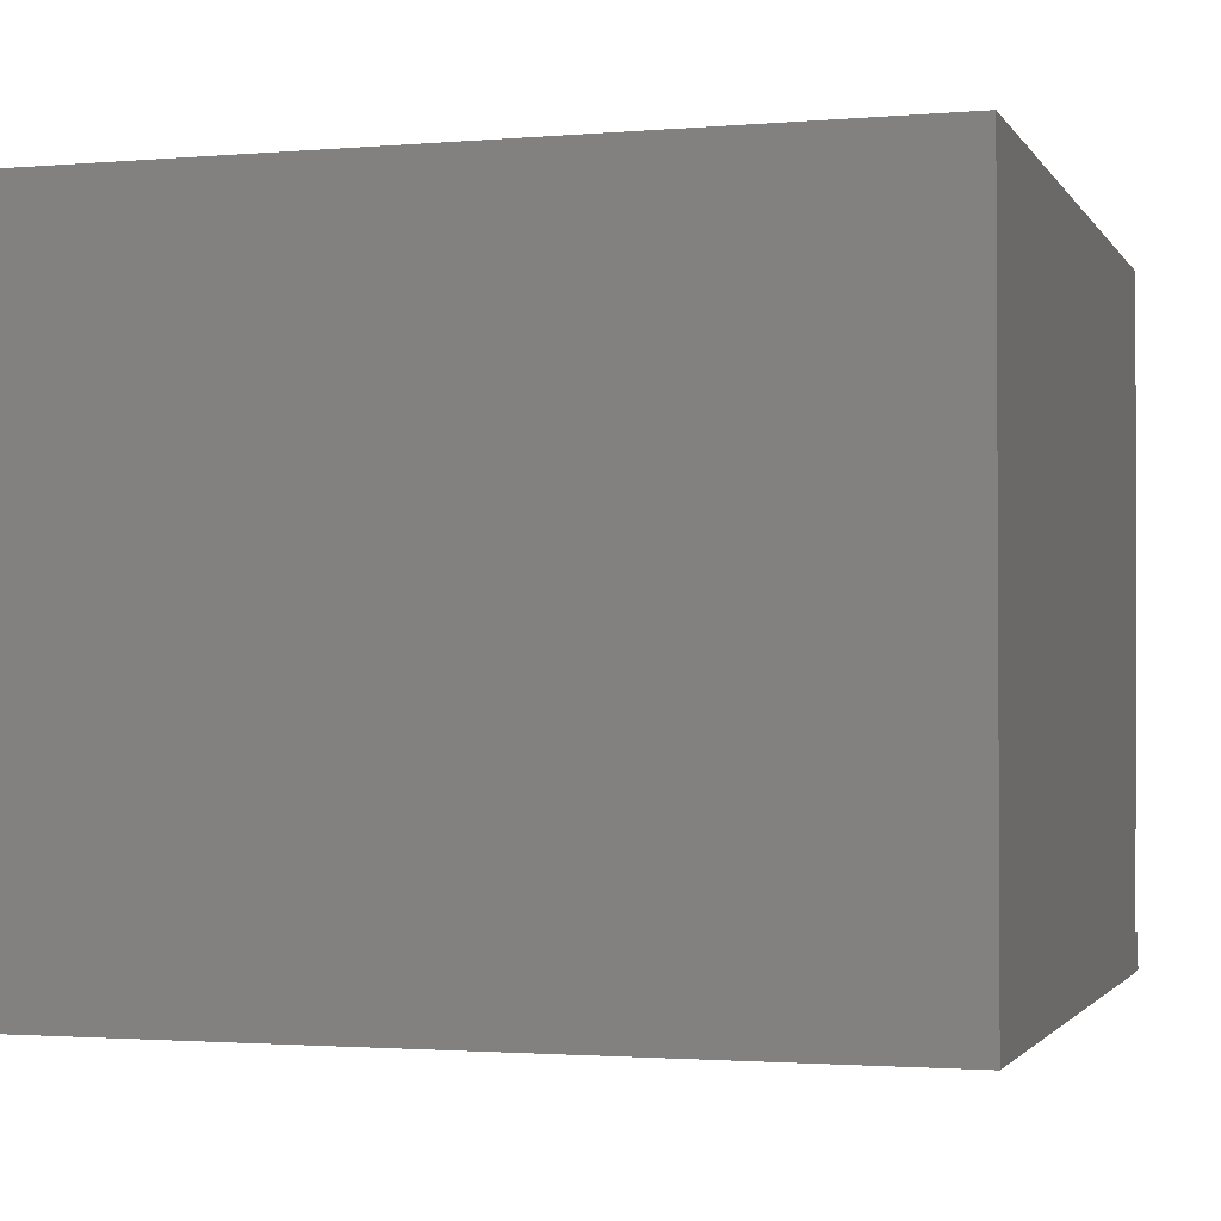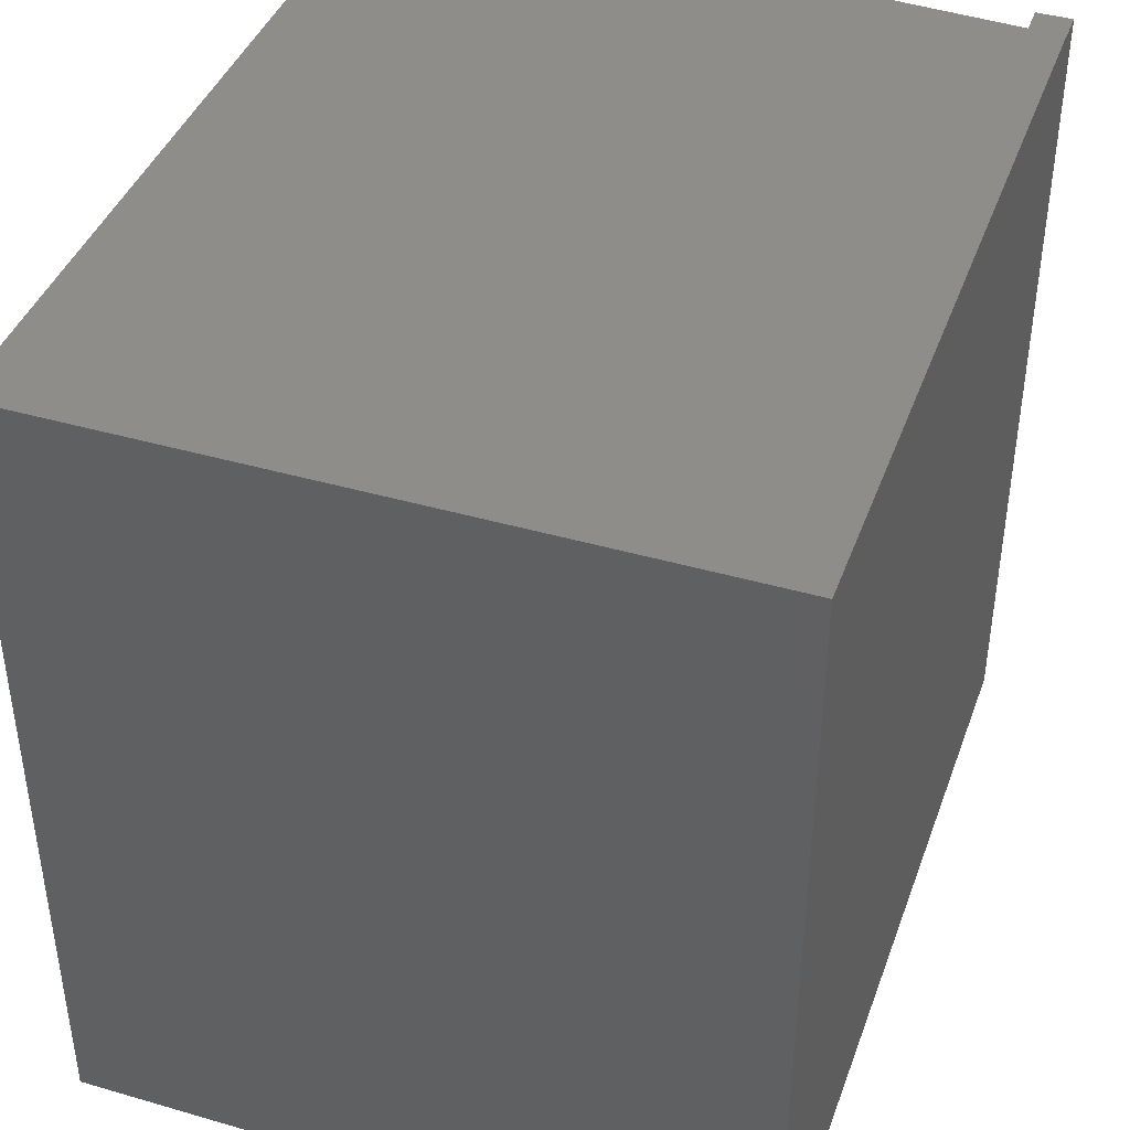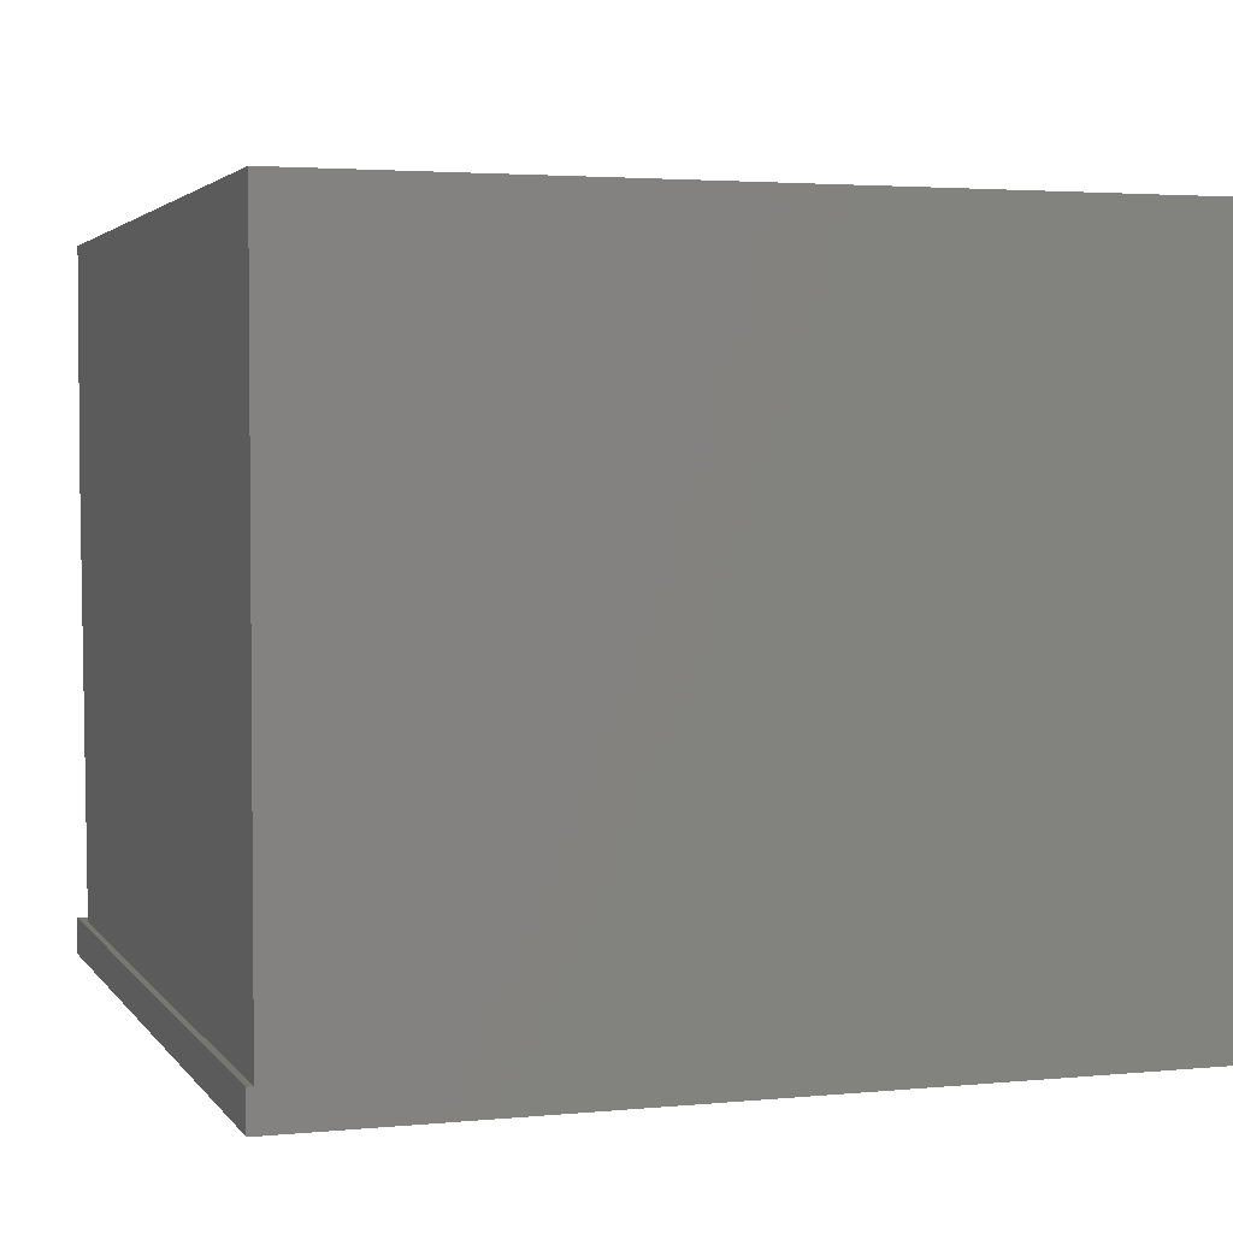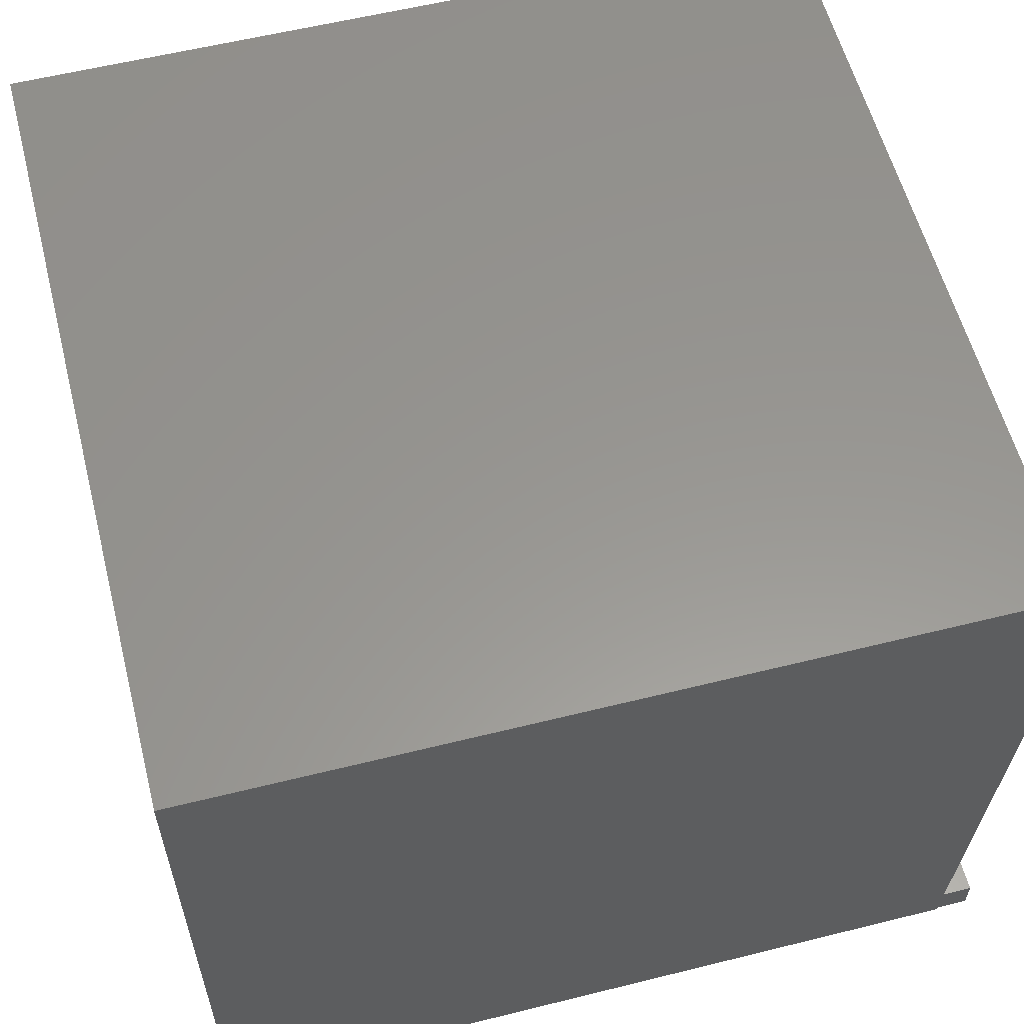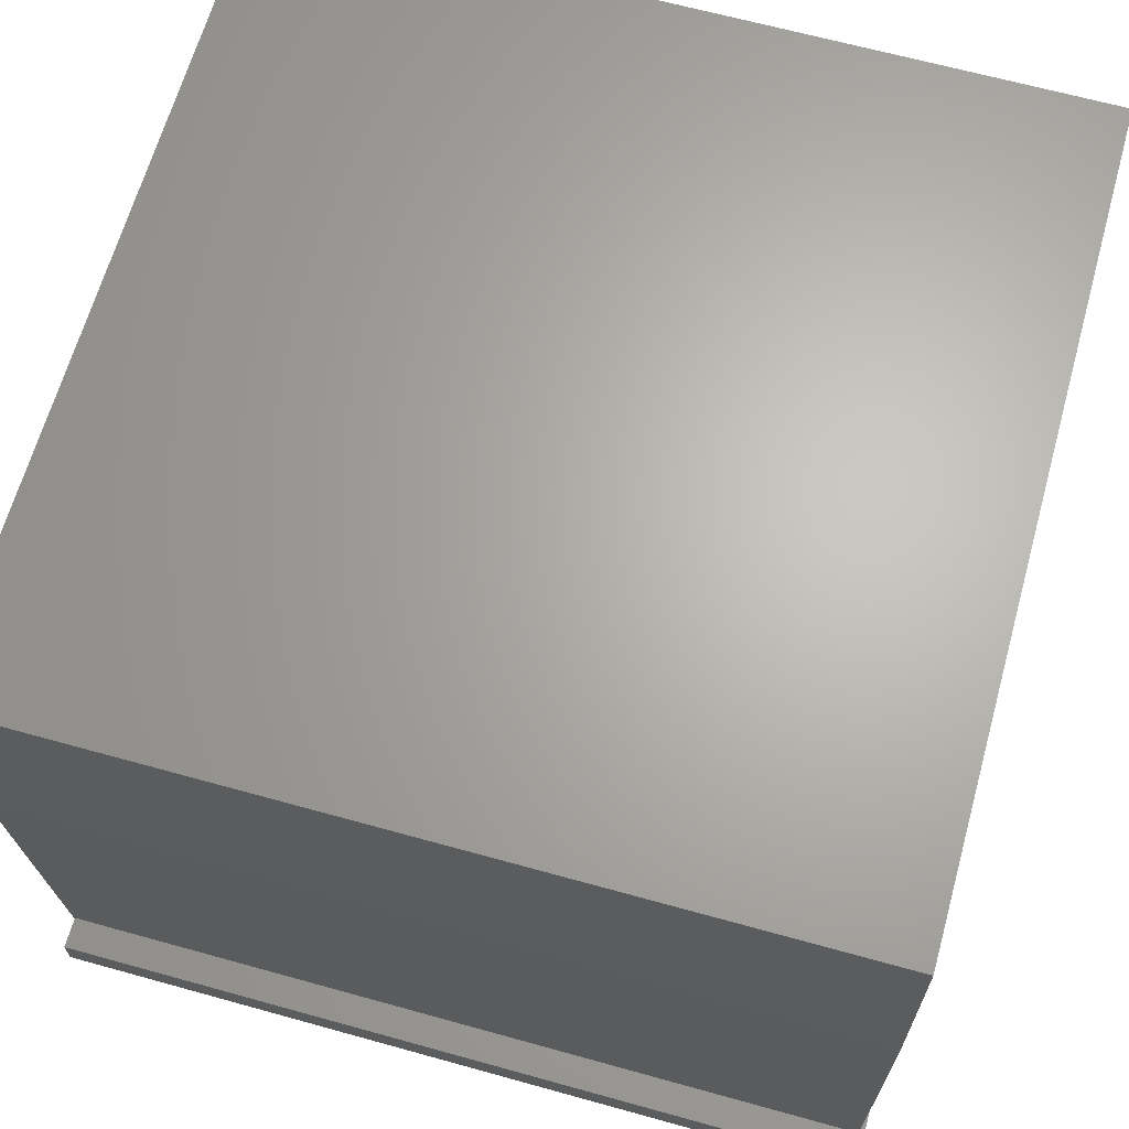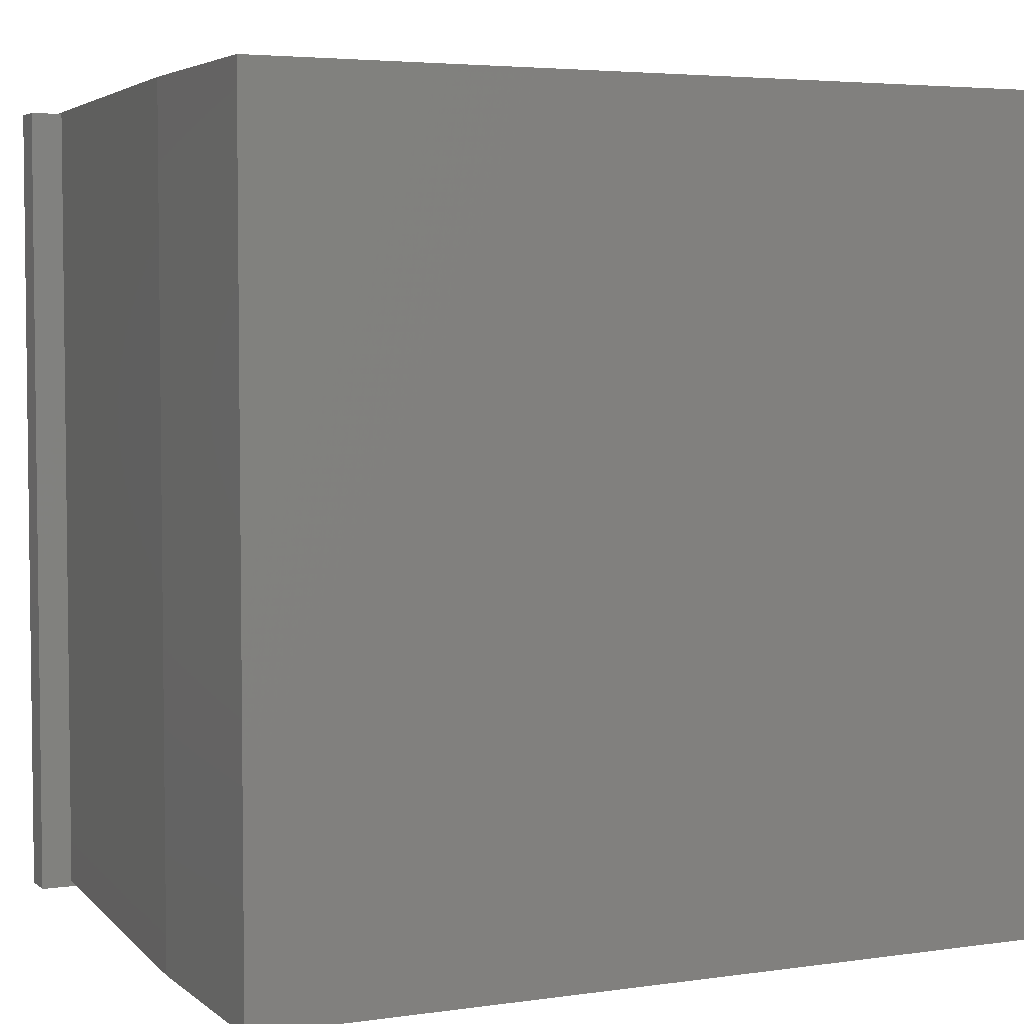
<metadata>
{"format":"stl","ext":"stl","renderer":"f3d","projection":"perspective","resolution":1024,"background":"white","views":[{"elev":-1.8,"azim":106.9,"up":"+Z"},{"elev":41.5,"azim":109.3,"up":"+Y"},{"elev":3.0,"azim":71.6,"up":"+Z"},{"elev":58.3,"azim":165.6,"up":"+Z"},{"elev":65.5,"azim":-74.4,"up":"+Z"},{"elev":4.3,"azim":-24.9,"up":"+Y"}]}
</metadata>
<code>
# stl→obj: 20 verts, 36 faces
v 0.4548 0.447 0
v 0.4548 -0.4548 0
v 0.4531 -0.4548 0
v -0.4157 0.447 0
v -0.4157 0.4453 0
v 0.4531 -0.4609 0
v -0.4531 -0.4609 0
v -0.4531 0.4453 0
v -0.4531 0.4453 0.03906
v -0.4531 -0.4609 0.03906
v 0.4531 -0.4609 0.03906
v 0.4531 -0.4548 0.03906
v -0.4181 0.4453 0.03906
v -0.4181 -0.4548 0.03906
v -0.447 -0.4548 0.75
v -0.447 -0.4548 0.5078
v 0.4548 -0.4548 0.75
v -0.447 0.447 0.5078
v -0.447 0.447 0.75
v 0.4548 0.447 0.75
f 1 2 3
f 4 1 5
f 6 7 3
f 1 3 5
f 5 3 7
f 5 7 8
f 9 8 10
f 10 8 7
f 10 7 11
f 11 7 6
f 11 6 12
f 12 6 3
f 13 5 9
f 9 5 8
f 10 11 12
f 10 12 14
f 10 14 13
f 10 13 9
f 2 12 3
f 14 15 16
f 15 14 17
f 17 14 12
f 17 12 2
f 18 4 5
f 18 5 13
f 18 13 14
f 18 14 16
f 19 18 15
f 15 18 16
f 20 1 19
f 19 1 4
f 19 4 18
f 15 17 19
f 19 17 20
f 17 2 20
f 20 2 1

</code>
